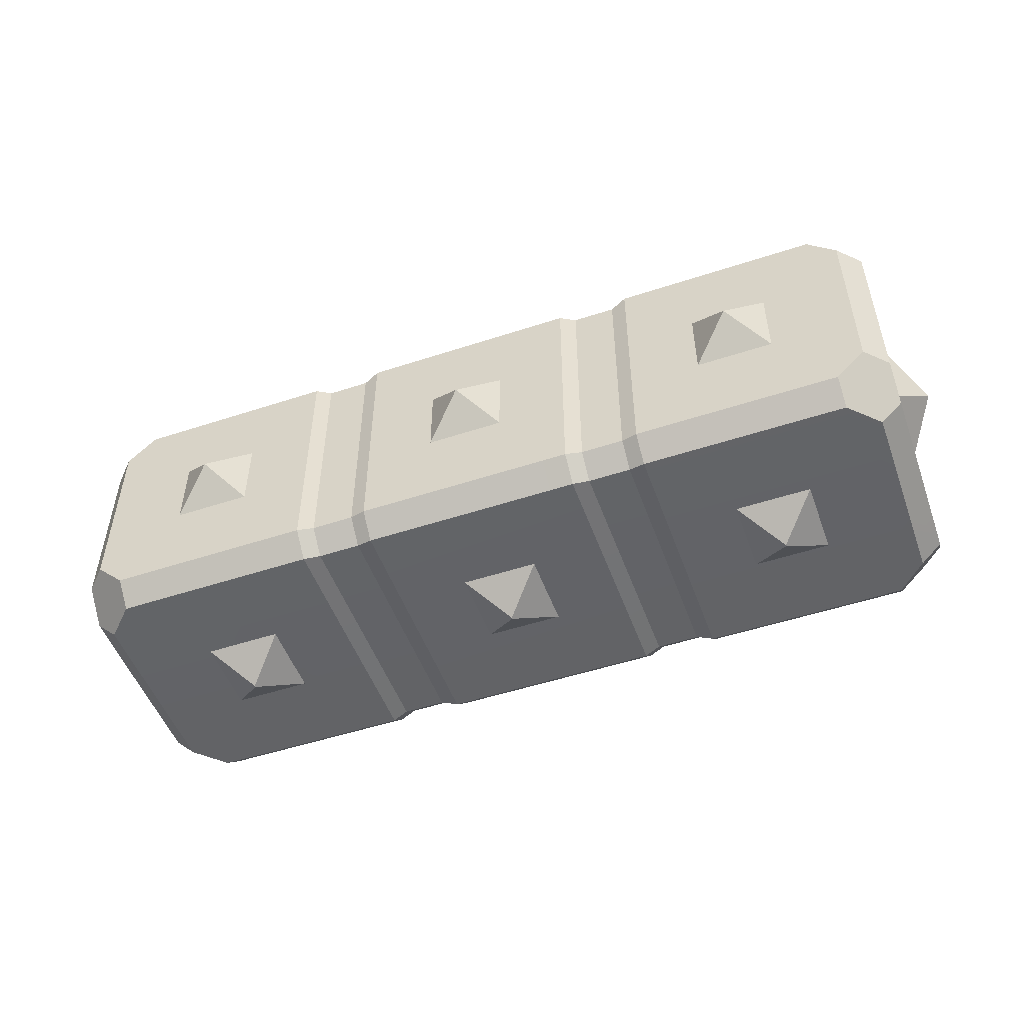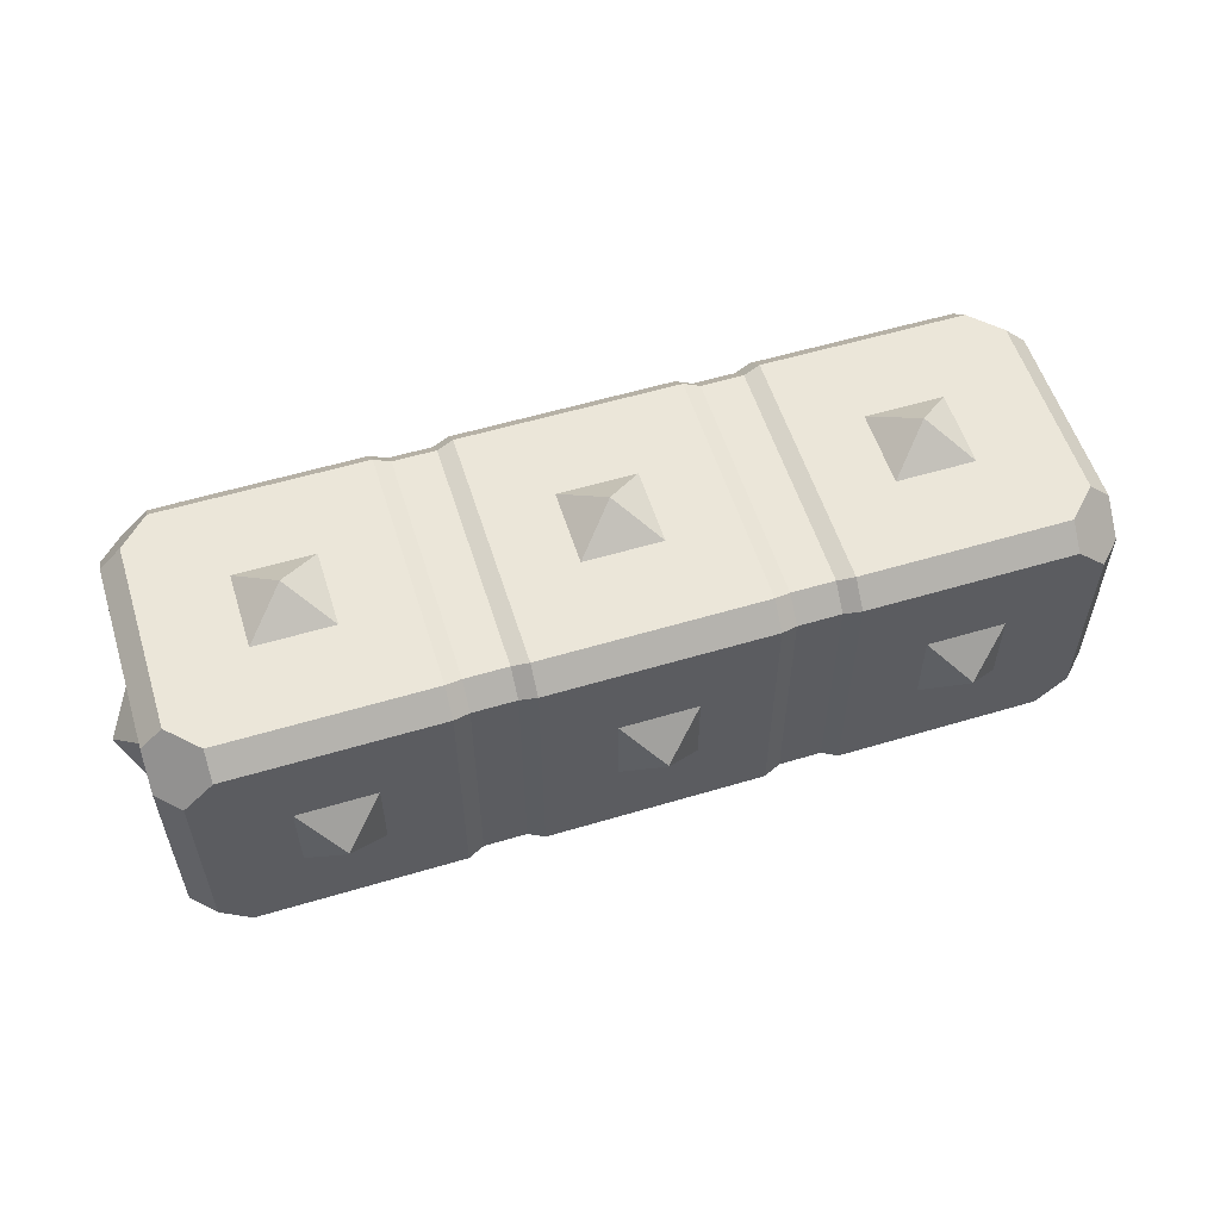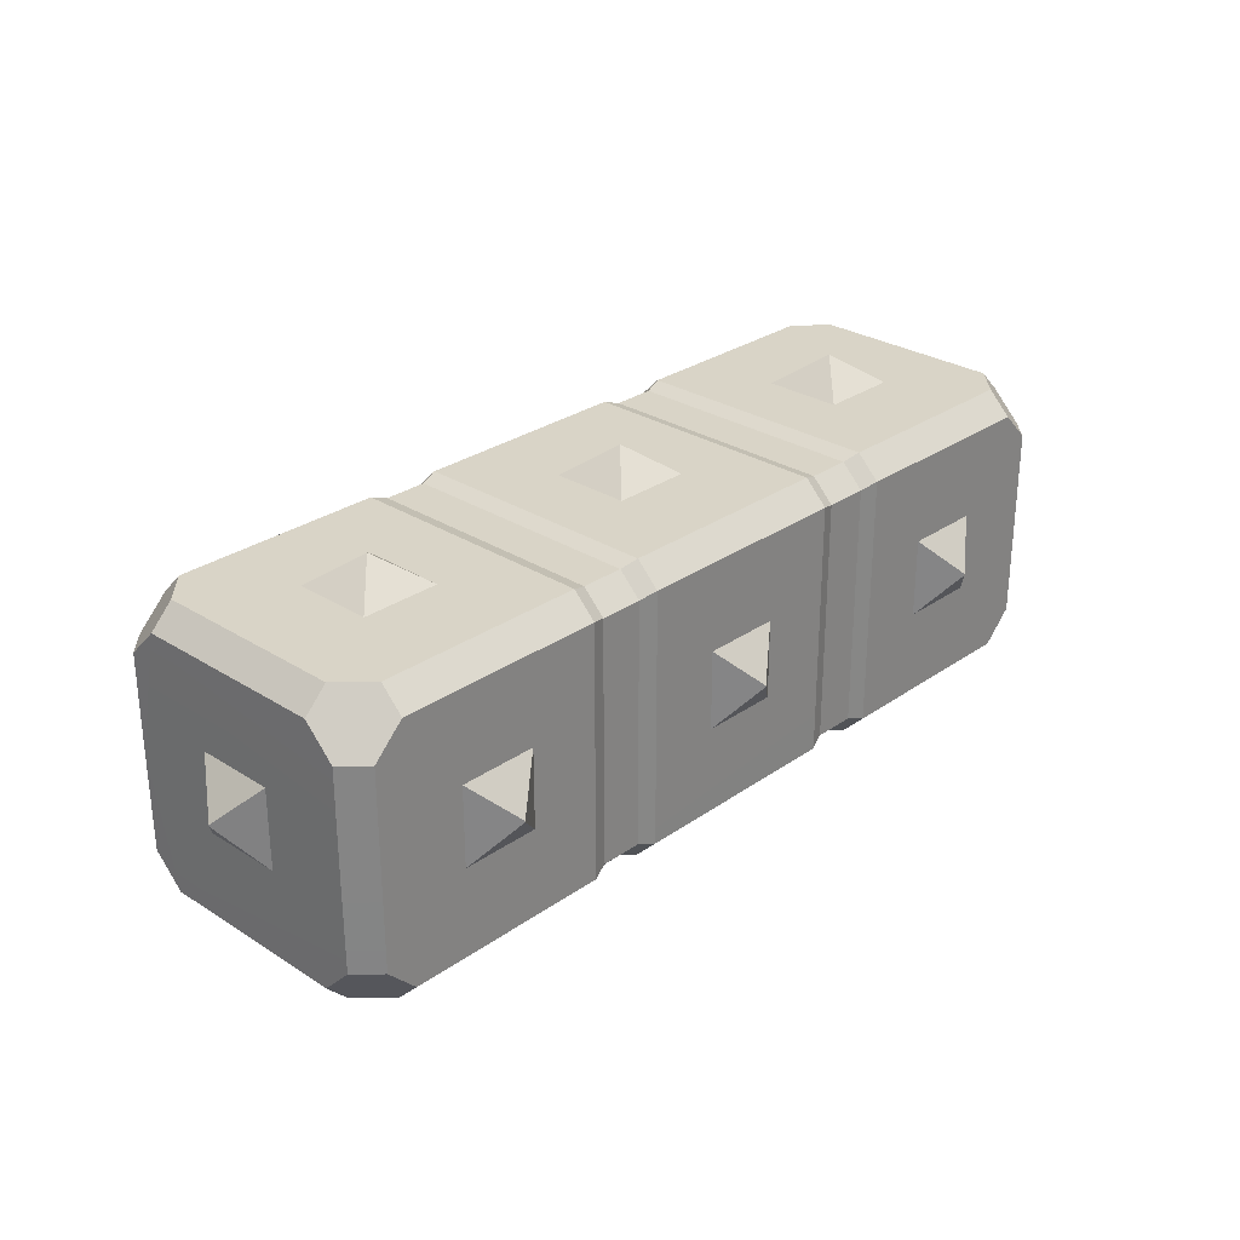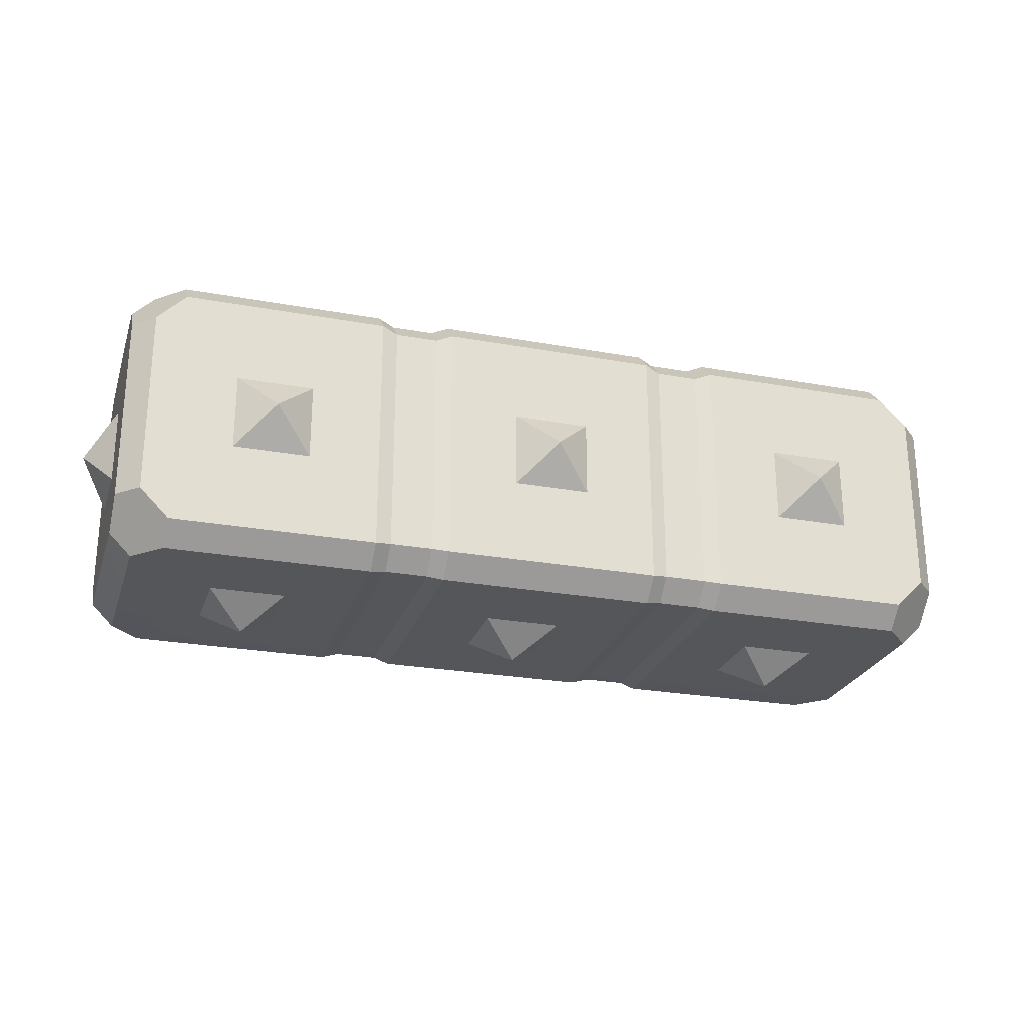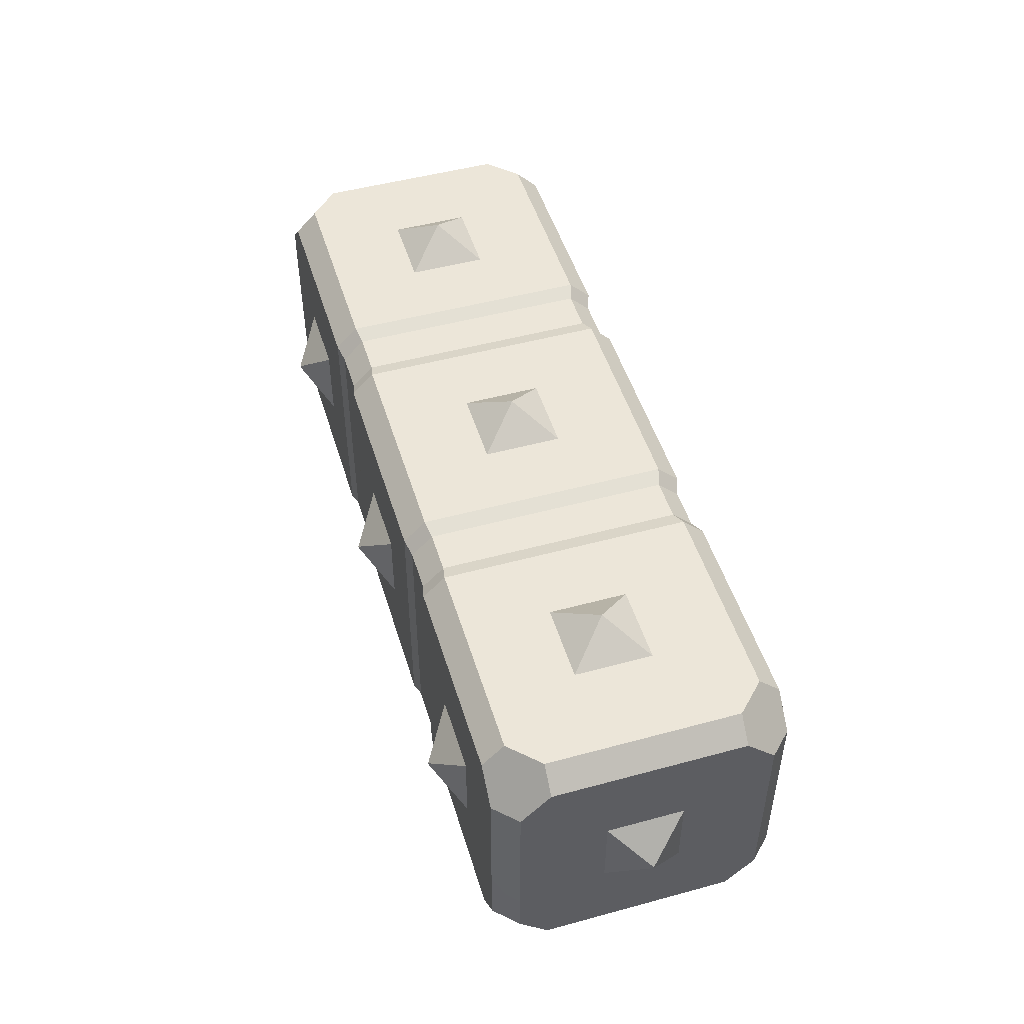
<metadata>
{"format":"obj","ext":"obj","renderer":"f3d","projection":"perspective","resolution":1024,"background":"white","views":[{"elev":-51.0,"azim":-160.3,"up":"+Z"},{"elev":56.3,"azim":-17.4,"up":"+Y"},{"elev":28.5,"azim":-46.4,"up":"+Y"},{"elev":-25.2,"azim":163.6,"up":"+Z"},{"elev":49.2,"azim":-106.8,"up":"+Y"}]}
</metadata>
<code>
o BF_Block_111.018
v -1.5 -0.3276 0.4225
v -1.5 -0.4267 0.3234
v -1.425 -0.5023 0.3235
v -1.326 -0.5023 0.4226
v -1.326 -0.4265 0.4982
v -1.425 -0.3274 0.4982
v -1.5 -0.3276 -0.4272
v -1.425 -0.3276 -0.5022
v -1.326 -0.4267 -0.502
v -1.326 -0.5023 -0.4272
v -1.425 -0.5023 -0.3281
v -1.5 -0.4267 -0.3281
v -1.5 0.3276 0.4225
v -1.5 0.4267 0.3234
v -1.425 0.5023 0.3235
v -1.326 0.5023 0.4226
v -1.326 0.4265 0.4982
v -1.425 0.3274 0.4982
v -1.5 0.3276 -0.4272
v -1.425 0.3276 -0.5022
v -1.326 0.4267 -0.502
v -1.326 0.5023 -0.4272
v -1.425 0.5023 -0.3281
v -1.5 0.4267 -0.3281
v -0.5722 0.4837 0.4059
v -0.5722 0.4837 -0.4169
v -0.4278 0.4837 -0.4169
v -0.5722 -0.4837 0.4059
v -0.5722 -0.4837 -0.4169
v -0.4278 -0.4837 -0.4169
v -0.4278 -0.4837 0.4059
v -0.6271 -0.4265 0.4982
v -0.4278 0.4837 0.4059
v -0.6271 0.4265 0.4982
v -1.501 0.001793 -0.4272
v -1.501 -0.001793 -0.4272
v -1.425 0.2149 -0.503
v -0.6271 0.5023 0.4226
v -1.425 -0.2149 -0.503
v -1.212 0.4273 -0.5025
v -0.6271 -0.5023 0.4226
v -1.212 -0.4273 -0.5025
v -0.6271 -0.4273 -0.5025
v -0.6271 -0.5023 -0.4272
v -0.6271 0.4273 -0.5025
v -0.6271 0.5023 -0.4272
v -0.5722 -0.4111 -0.4898
v -0.5722 -0.4104 0.4791
v -0.5722 0.4111 -0.4898
v -0.3729 -0.4273 -0.5025
v -0.3729 -0.5023 -0.4272
v -0.4278 -0.4111 -0.4898
v -0.5722 0.4104 0.4791
v 1.5 -0.3276 0.4225
v 1.5 -0.4267 0.3234
v -0.3729 0.4273 -0.5025
v -0.3729 0.5023 -0.4272
v -0.4278 0.4111 -0.4898
v 1.5 0.3276 0.4225
v 1.5 0.4267 0.3234
v -0.4278 0.4104 0.4791
v -0.3729 0.5023 0.4226
v -0.3729 0.4265 0.4982
v -0.4278 -0.4104 0.4791
v -0.132 0.5023 -0.1343
v 0 0.6023 -0.002296
v -0.132 0.5023 0.1297
v 0 0.002295 0.5977
v 1.425 0.5023 0.3235
v -0.3729 -0.5023 0.4226
v -0.3729 -0.4265 0.4982
v -0.132 0.1343 0.4977
v 1.326 0.5023 0.4226
v -0.132 -0.5023 -0.1343
v 0 -0.6023 -0.002296
v -0.132 -0.5023 0.1297
v 0 0.002295 -0.6023
v 0 -0.002295 0.5977
v 1.425 -0.5023 0.3235
v -0.132 -0.1343 0.4977
v 1.326 -0.5023 0.4226
v 0 -0.002295 -0.6023
v 1.326 0.4265 0.4982
v 1.326 -0.4265 0.4982
v -1.6 -0.002296 -0.002295
v -1.6 0.002296 -0.002295
v -1.5 0.1343 0.1297
v -1.5 -0.1343 0.1297
v -1.5 -0.1343 -0.1343
v -1 -0.6023 -0.002295
v -1.132 -0.5023 -0.1343
v -0.868 -0.5023 -0.1343
v -1.132 -0.5023 0.1297
v -0.868 -0.5023 0.1297
v -1 -0.002295 0.5977
v -0.868 -0.1343 0.4977
v -1.5 0.1343 -0.1343
v -1.132 -0.1343 0.4977
v -1 0.6023 -0.002295
v -1 -0.002295 -0.6023
v -1.132 -0.1343 -0.5023
v -1.132 0.5023 -0.1343
v -0.868 -0.1343 -0.5023
v -0.868 0.5023 -0.1343
v 1.425 -0.3274 0.4982
v 1.5 -0.3276 -0.4272
v 1.425 -0.3276 -0.5022
v 1.326 -0.4267 -0.502
v 1.326 -0.5023 -0.4272
v 1.425 -0.5023 -0.3281
v 1.5 -0.4267 -0.3281
v -1.132 0.5023 0.1297
v -0.868 0.5023 0.1297
v -1 0.002295 0.5977
v -0.868 0.1343 0.4977
v -1.132 0.1343 0.4977
v -1 0.002295 -0.6023
v -1.132 0.1343 -0.5023
v -0.868 0.1343 -0.5023
v 1.425 0.3274 0.4982
v 1.5 0.3276 -0.4272
v 1.425 0.3276 -0.5022
v 1.326 0.4267 -0.502
v 1.326 0.5023 -0.4272
v 1.425 0.5023 -0.3281
v 1.5 0.4267 -0.3281
v 0.5722 -0.4837 0.4059
v 0.5722 -0.4837 -0.4169
v 0.4278 -0.4837 -0.4169
v 0.4278 -0.4837 0.4059
v 0.6271 -0.4265 0.4982
v 0.5722 0.4837 0.4059
v 0.5722 0.4837 -0.4169
v 0.4278 0.4837 -0.4169
v 1.501 -0.001793 -0.4272
v 0.4278 0.4837 0.4059
v 0.6271 0.4265 0.4982
v 1.425 -0.2149 -0.503
v 1.501 0.001793 -0.4272
v 0.6271 -0.5023 0.4226
v 1.212 -0.4273 -0.5025
v 0.6271 -0.4273 -0.5025
v 0.6271 -0.5023 -0.4272
v 1.425 0.2149 -0.503
v 0.6271 0.5023 0.4226
v 0.5722 -0.4111 -0.4898
v 0.5722 -0.4104 0.4791
v 1.212 0.4273 -0.5025
v 0.3729 -0.4273 -0.5025
v 0.3729 -0.5023 -0.4272
v 0.4278 -0.4111 -0.4898
v 0.6271 0.4273 -0.5025
v 0.6271 0.5023 -0.4272
v 0.5722 0.4111 -0.4898
v 0.5722 0.4104 0.4791
v 0.3729 0.4273 -0.5025
v 0.3729 0.5023 -0.4272
v 0.4278 0.4111 -0.4898
v 0.4278 0.4104 0.4791
v 0.3729 0.5023 0.4226
v 0.4278 -0.4104 0.4791
v 0.3729 0.4265 0.4982
v 0.132 0.5023 -0.1343
v 0.132 0.5023 0.1297
v -0.132 0.1343 -0.5023
v 0.132 0.1343 0.4977
v 0.3729 -0.5023 0.4226
v 0.3729 -0.4265 0.4982
v 1.6 0.002296 -0.002295
v 1.5 0.1343 0.1297
v 0.132 -0.5023 -0.1343
v 0.132 -0.5023 0.1297
v -0.132 -0.1343 -0.5023
v 1.5 0.1343 -0.1343
v 0.132 -0.1343 0.4977
v 1 0.6023 -0.002295
v 1.6 -0.002296 -0.002295
v 1.132 0.5023 -0.1343
v 0.868 0.5023 -0.1343
v 1.5 -0.1343 0.1297
v 1.5 -0.1343 -0.1343
v 1 -0.6023 -0.002295
v 1.132 -0.5023 -0.1343
v 0.868 -0.5023 -0.1343
v 1.132 -0.5023 0.1297
v 0.868 -0.5023 0.1297
v 1 -0.002295 0.5977
v 0.868 -0.1343 0.4977
v 1.132 0.5023 0.1297
v 1.132 -0.1343 0.4977
v 0.868 0.5023 0.1297
v 1 -0.002295 -0.6023
v 1.132 -0.1343 -0.5023
v 1 0.002295 0.5977
v 0.868 -0.1343 -0.5023
v 0.868 0.1343 0.4977
v 0.132 -0.1343 -0.5023
v 1.132 0.1343 0.4977
v 1 0.002295 -0.6023
v 1.132 0.1343 -0.5023
v 0.868 0.1343 -0.5023
v 0 -0.4269 0.4981
v 0.132 0.1343 -0.5023
v 0 -0.1343 -0.5023
v 0 -0.1343 0.4977
v 0 -0.5023 -0.1343
v 0 -0.5023 0.1297
v 0 -0.5023 0.4226
v 0 -0.5023 -0.4272
v 0 -0.4269 -0.5027
v 0 0.4269 0.4981
v 0 0.1343 -0.5023
v 0 0.1343 0.4977
v -1.425 -0 0.4982
v -0.6271 -0 0.4982
v -1.501 -0 0.4225
v -1.501 0 -0.4272
v -1.425 0 -0.5034
v -0.6271 0 -0.5034
v -0.5722 0 -0.4907
v -0.5722 -0 0.4791
v -0.4278 0 -0.4907
v -0.4278 -0 0.4791
v -0.3729 -0 0.4982
v -0.3729 0 -0.5034
v -0.002295 -0 0.596
v -0.132 -0 0.4977
v -0.002295 0 -0.6006
v -1.598 0 -0.004591
v -1.598 -0 1e-06
v -1.5 -0 0.1297
v -1.5 0 -0.1343
v -0.9977 -0 0.596
v -0.868 -0 0.4977
v -1.002 -0 0.596
v -1.132 -0 0.4977
v -1.002 0 -0.6006
v -1.132 0 -0.5023
v -0.9977 0 -0.6006
v -0.868 0 -0.5023
v 1.425 -0 0.4982
v 0.6271 -0 0.4982
v 1.501 -0 0.4225
v 1.501 0 -0.4272
v 1.425 0 -0.5034
v 0.6271 0 -0.5034
v 0.5722 0 -0.4907
v 0.5722 -0 0.4791
v 0.4278 -0 0.4791
v 0.4278 0 -0.4907
v 0.3729 -0 0.4982
v 0.3729 0 -0.5034
v 0.132 -0 0.4977
v 1.598 -0 1e-06
v 1.598 0 -0.004591
v 1.5 -0 0.1297
v 1.5 0 -0.1343
v 0.9977 -0 0.596
v 0.868 -0 0.4977
v 1.132 -0 0.4977
v 1.002 -0 0.596
v 1.002 0 -0.6006
v 1.132 0 -0.5023
v 0.868 0 -0.5023
v 0.9977 0 -0.6006
v 0.132 0 -0.5023
v -0.132 0 -0.5023
v 0.002295 0 -0.6006
v 0.002295 -0 0.596
v 0 0 -0.5031
v 0 -0 0.4985
v 0 0 -0.6006
v 0 -0 0.596
v 0 0.5023 -0.1343
v 0 0.5023 0.1297
v 0 0.5023 0.4226
v 0 0.5023 -0.4272
v 0 0.4269 -0.5027
f 1 2 3 4 5 6
f 7 8 9 10 11 12
f 13 18 17 16 15 14
f 25 33 27 26
f 215 34 17 18 214
f 28 29 30 31
f 215 214 6 5 32
f 2 12 11 3
f 214 18 13 216
f 38 16 17 34
f 40 21 22 46 45
f 218 37 20 21 40 45 219
f 56 58 27 57
f 214 216 1 6
f 41 32 5 4
f 42 43 44 10 9
f 218 219 43 42 9 8 39
f 38 25 26 46
f 59 60 69 73 83 120
f 46 26 49 45
f 215 32 48 221
f 50 51 30 52
f 41 44 29 28
f 54 105 84 81 79 55
f 53 61 33 25
f 44 43 47 29
f 26 27 58 49
f 34 53 25 38
f 62 33 61 63
f 4 3 11 10 44 41
f 48 28 31 64
f 29 47 52 30
f 221 223 61 53
f 225 222 58 56
f 221 48 64 223
f 230 231 87 86
f 113 104 99
f 115 116 114
f 86 87 97
f 99 112 113
f 51 70 31 30
f 235 233 114
f 118 119 117
f 225 50 52 222
f 102 112 99
f 32 41 28 48
f 121 122 123 124 125 126
f 70 71 64 31
f 74 75 76
f 106 111 110 109 108 107
f 132 133 134 136
f 126 60 59 243 244 139 121
f 252 156 158 250
f 145 137 83 73
f 230 85 88 231
f 85 89 88
f 241 120 83 137 242
f 90 91 92
f 91 90 93
f 90 94 93
f 94 90 92
f 148 152 153 124 123
f 96 95 98
f 242 137 155 248
f 235 95 233
f 153 152 154 133
f 101 100 103
f 248 155 159 249
f 239 100 237
f 127 130 129 128
f 55 79 110 111
f 163 66 164
f 176 191 189
f 157 160 136 134
f 155 132 136 159
f 241 105 54 243
f 241 242 131 84 105
f 140 81 84 131
f 141 108 109 143 142
f 246 245 138 107 108 141 142
f 178 176 189
f 196 194 198
f 176 178 179
f 68 213 72
f 265 199 262
f 242 248 147 131
f 143 128 146 142
f 68 166 213
f 162 160 276 211
f 203 77 212
f 128 129 151 146
f 248 249 161 147
f 149 151 129 150
f 66 274 65
f 62 276 277 57
f 81 140 143 109 110 79
f 261 194 258
f 67 275 66
f 252 250 151 149
f 140 127 128 143
f 191 176 179
f 160 157 277 276
f 57 277 278 56
f 165 212 77
f 131 147 127 140
f 256 254 169 170
f 164 66 275
f 121 139 244 245 144 122
f 63 211 276 62
f 171 172 75
f 199 200 263 262
f 182 184 183
f 182 185 186
f 150 129 130 167
f 167 130 161 168
f 147 161 130 127
f 188 190 187
f 183 185 182
f 145 153 133 132
f 78 80 205
f 193 195 192
f 156 252 270 278
f 265 262 192
f 78 205 175
f 75 206 171
f 226 273 68
f 77 268 272
f 169 174 170
f 77 272 228
f 114 116 236 235
f 150 209 210 149
f 167 208 209 150
f 117 237 238 118
f 168 202 208 167
f 197 204 82
f 269 273 78
f 75 74 206
f 239 237 117
f 77 228 267 165
f 162 211 271 251
f 256 180 177 254
f 60 126 125 69
f 261 258 187
f 199 265 264 201
f 66 163 274
f 177 180 181
f 194 261 260 198
f 174 169 255 257
f 99 104 102
f 186 184 182
f 86 229 230
f 114 233 234 115
f 51 50 210 209
f 70 51 209 208
f 117 119 240 239
f 71 70 208 202
f 173 82 204
f 156 157 134 158
f 169 254 255
f 226 78 273
f 76 75 207
f 172 207 75
f 162 251 249 159
f 97 232 229 86
f 152 246 247 154
f 82 272 268
f 82 268 266 197
f 192 195 264 265
f 68 269 253 166
f 192 262 263 193
f 187 190 260 261
f 194 196 259 258
f 187 258 259 188
f 181 257 255 177
f 177 255 254
f 77 203 266 268
f 78 175 253 269
f 149 210 270 252
f 168 251 271 202
f 157 156 278 277
f 168 161 249 251
f 269 68 273
f 146 151 250 247
f 142 146 247 246
f 160 162 159 136
f 106 107 138 245 244 135
f 111 106 135 244 243 54 55
f 200 199 201
f 73 69 125 124 153 145
f 137 145 132 155
f 100 239 240 103
f 100 101 238 237
f 133 154 158 134
f 95 235 236 98
f 95 96 234 233
f 246 152 148 123 122 144 245
f 241 243 59 120
f 85 230 229
f 89 85 229 232
f 82 228 272
f 82 173 267 228
f 78 226 227 80
f 154 247 250 158
f 50 225 270 210
f 71 202 271 224
f 71 224 223 64
f 57 27 33 62
f 65 67 66
f 47 220 222 52
f 43 219 220 47
f 215 221 53 34
f 7 36 217 218 39 8
f 12 2 1 216 217 36 7
f 16 38 46 22 23 15
f 14 15 23 24
f 19 24 23 22 21 20
f 68 72 227 226
f 56 278 270 225
f 63 224 271 211
f 63 61 223 224
f 49 58 222 220
f 45 49 220 219
f 19 20 37 218 217 35
f 24 19 35 217 216 13 14

</code>
